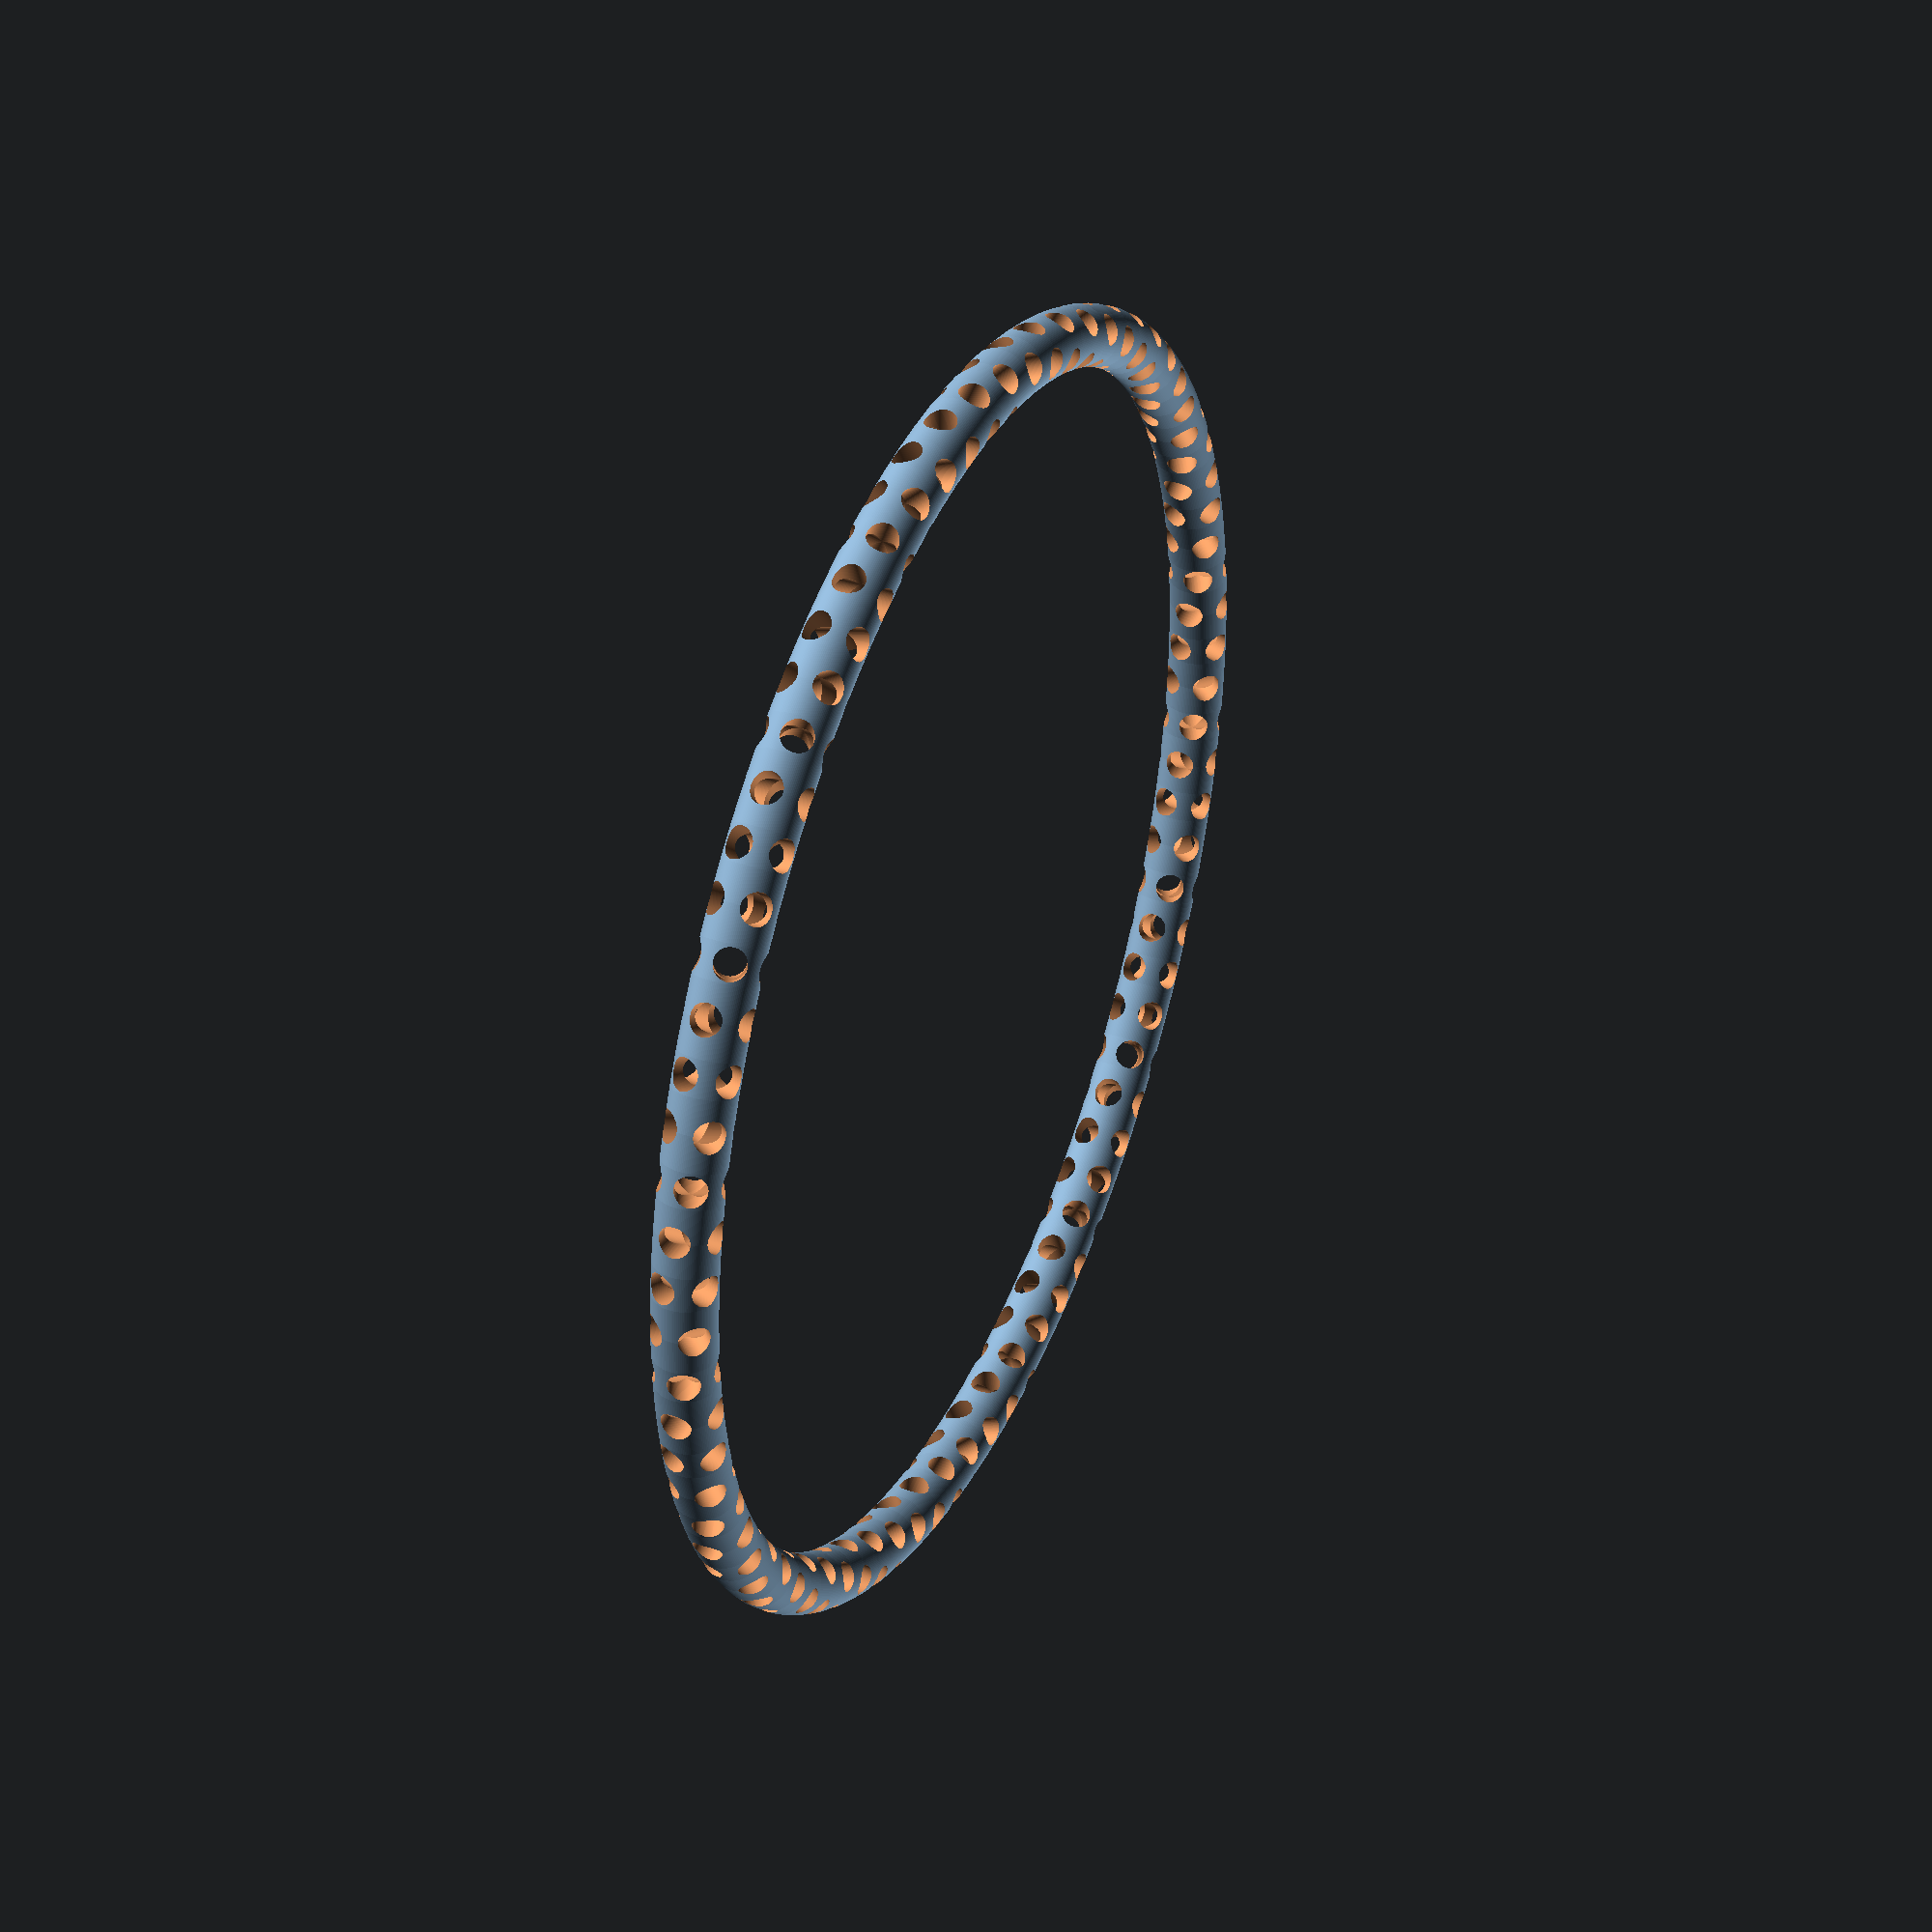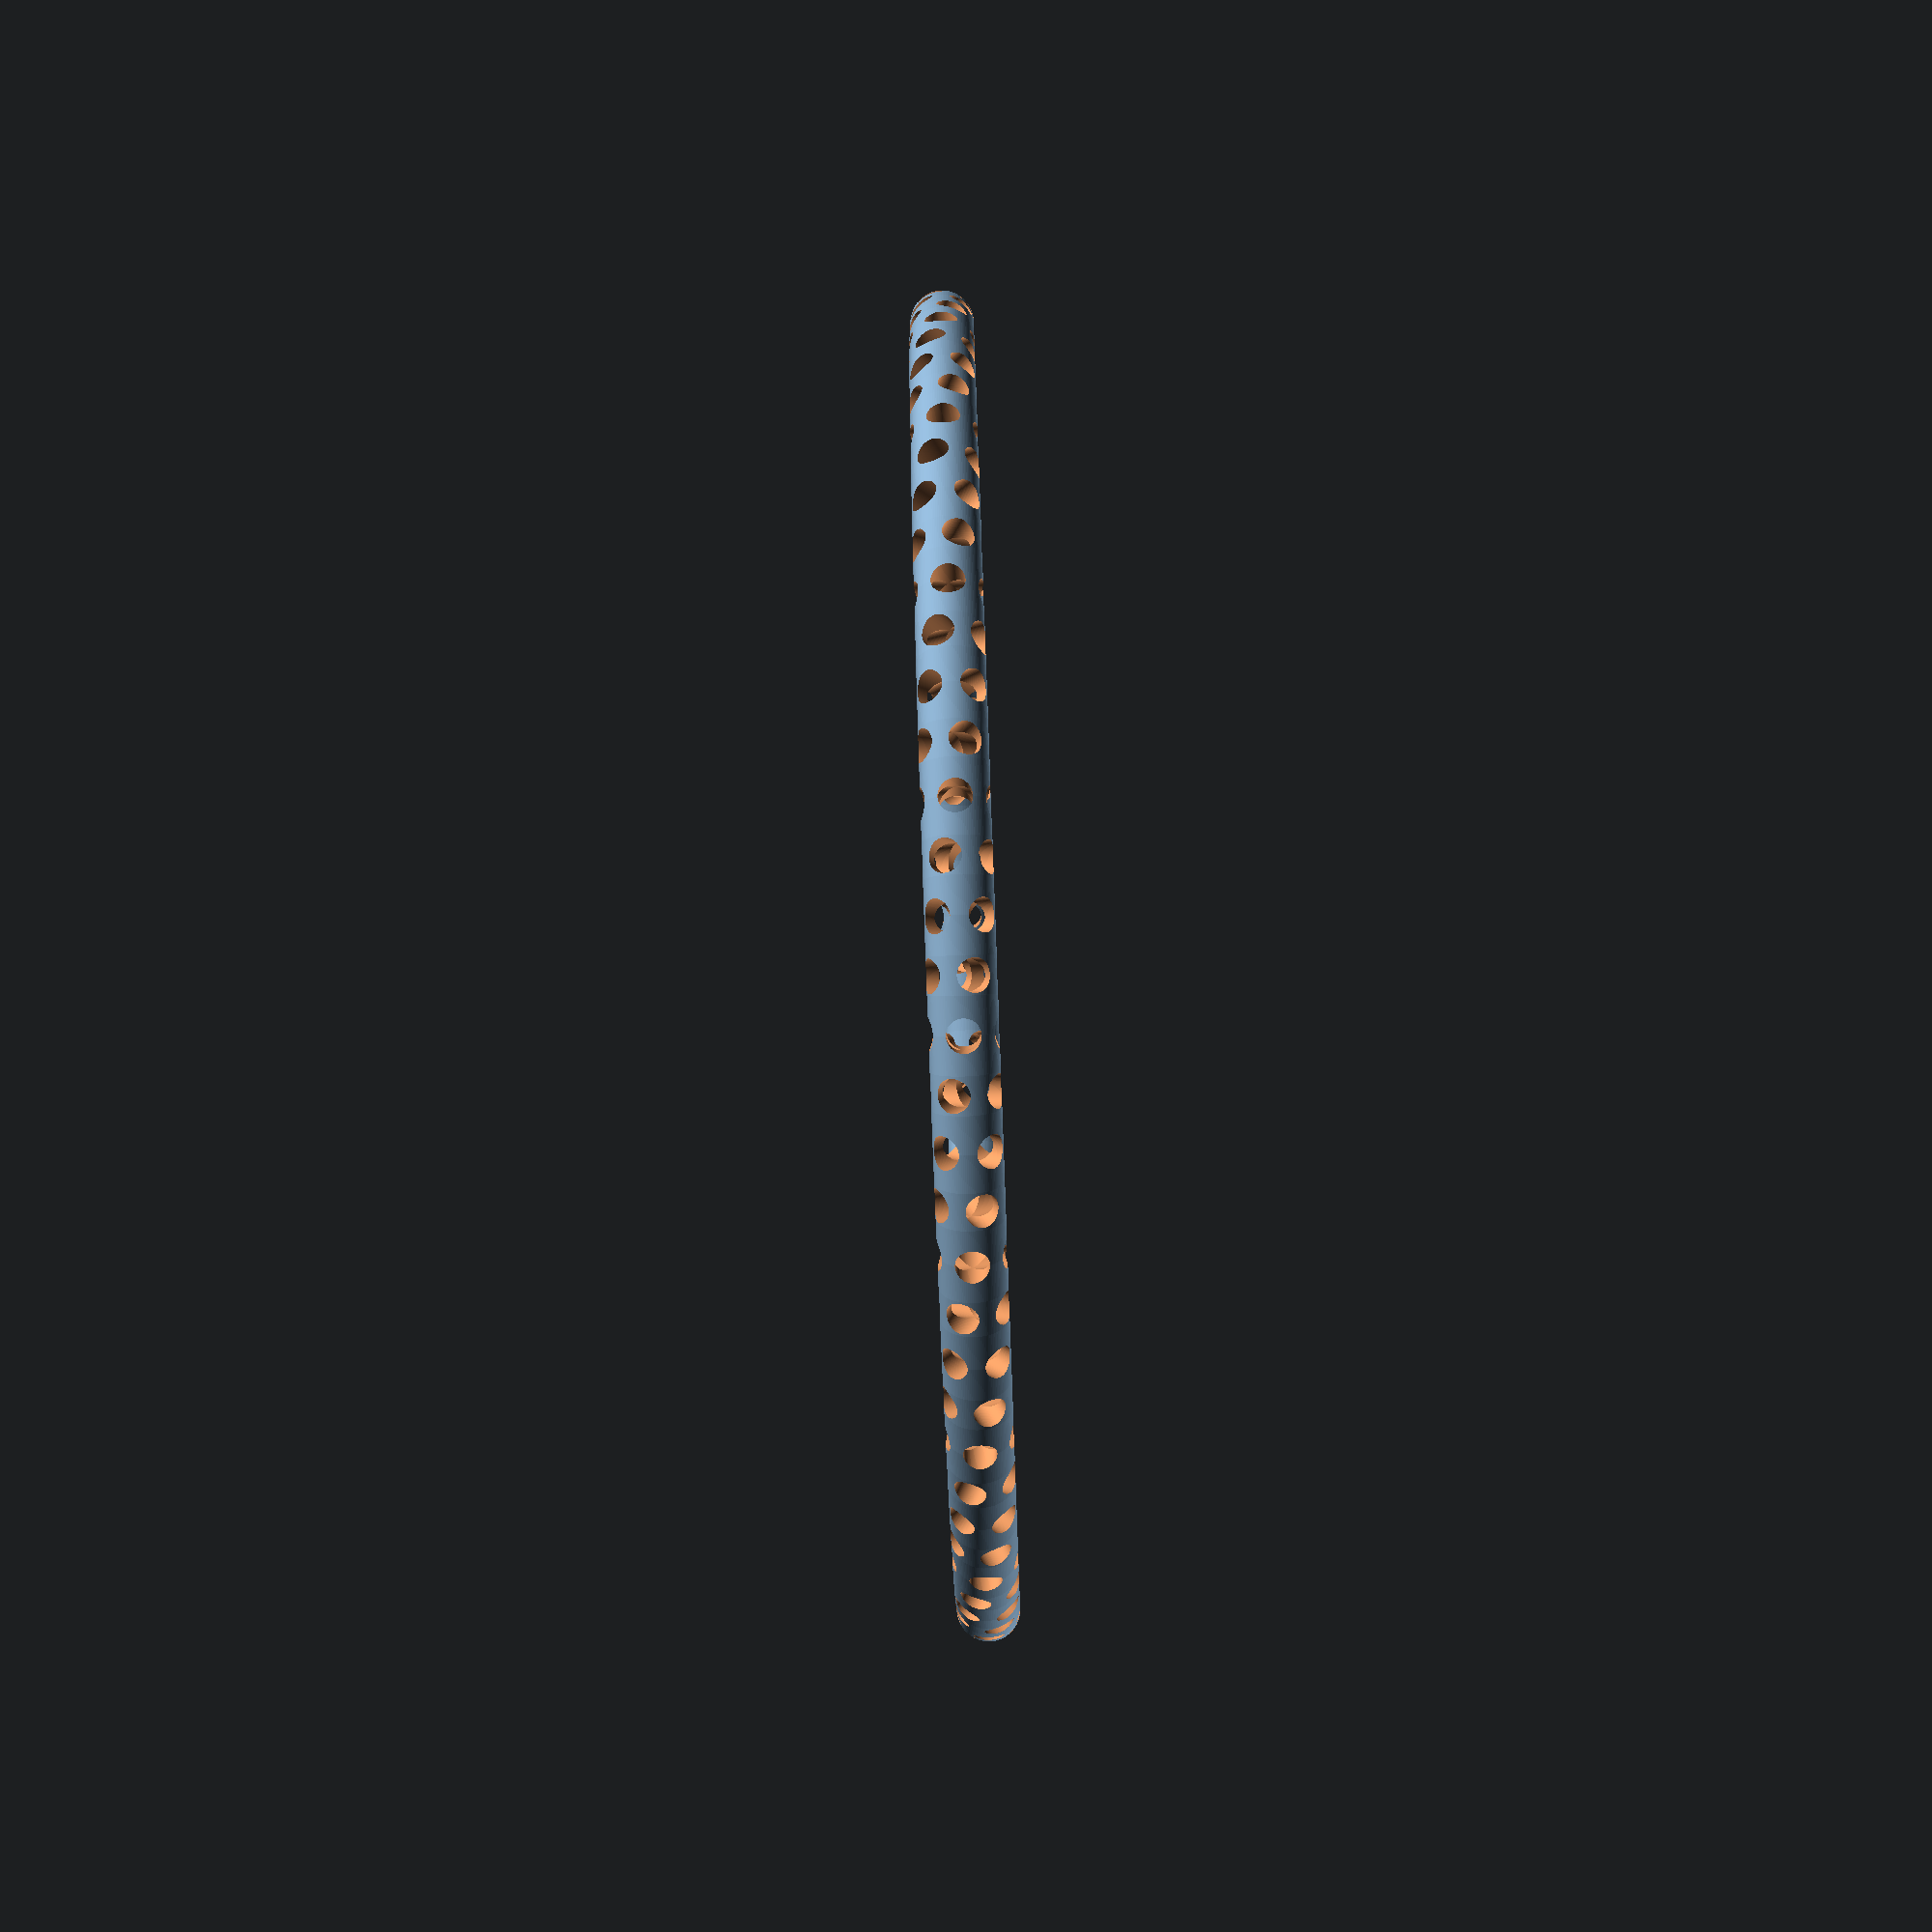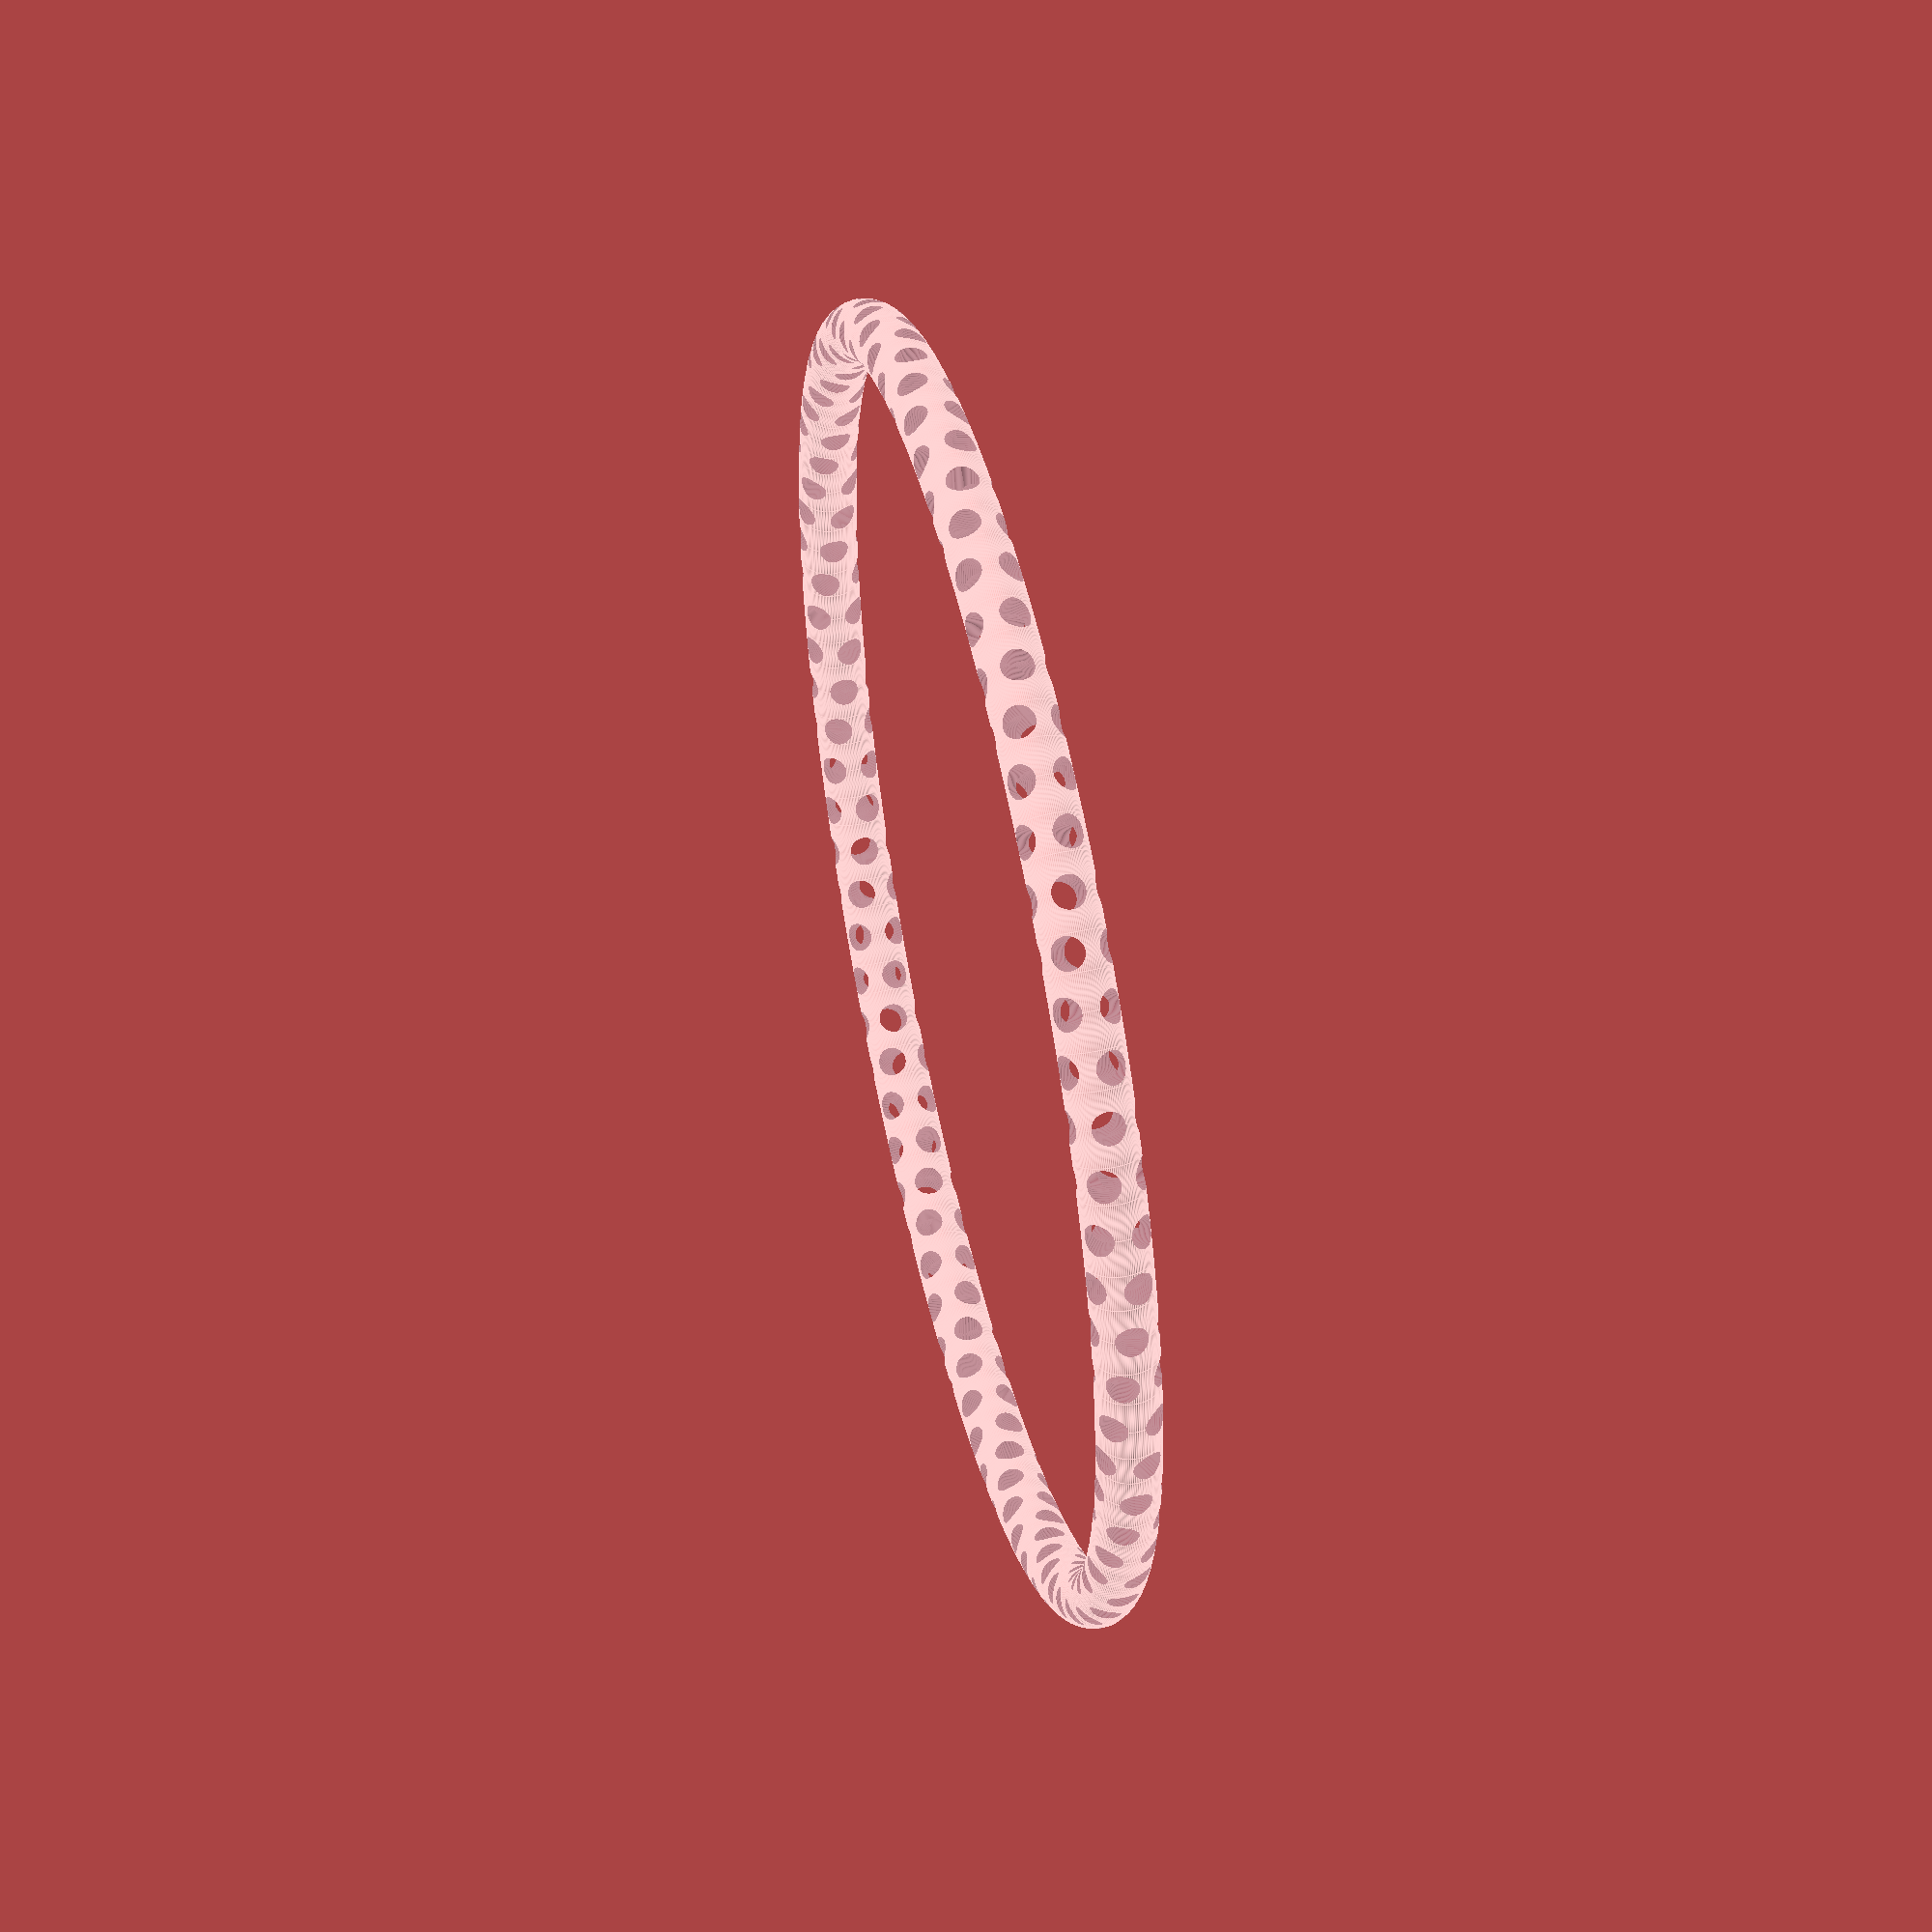
<openscad>
thick = 5;
gap = 2;
magnet_h = 12.0;
magnet_r = 9.5;
magnet_gap = 46;
radius = magnet_gap; 
height = magnet_h + 4;
disc_h = 3;
magnets = 10;
spin = 8;

$fs = 0.01;
$fa=3;
echo(radius * 2);
echo(height);


difference() {
    // ring
    rotate_extrude() {
      translate([radius-magnet_r/2,0]) 
         circle(2);
    } 

    // holes
    rotate([0,90,0]) {        
        for (j = [1 : spin * magnets]) {
            rotate(j * 360 / spin / magnets, [1, 0, 0]) {
                translate([0, radius-magnet_r/2, 0]) {
                    rotate([90,0,j * 180 / spin]) {
                        translate([0, 0, -5])
                            cylinder(h=10, r1=1, r2=1);
                    }
                    rotate([90,0,90 + j * 180 / spin]) {
                        translate([0, 0, -5])
                            cylinder(h=10, r1=1, r2=1);
                    }
                }
            }
        }
    }      
}


</openscad>
<views>
elev=142.5 azim=59.0 roll=66.6 proj=p view=solid
elev=260.3 azim=121.5 roll=87.9 proj=p view=solid
elev=129.7 azim=160.9 roll=103.5 proj=p view=edges
</views>
